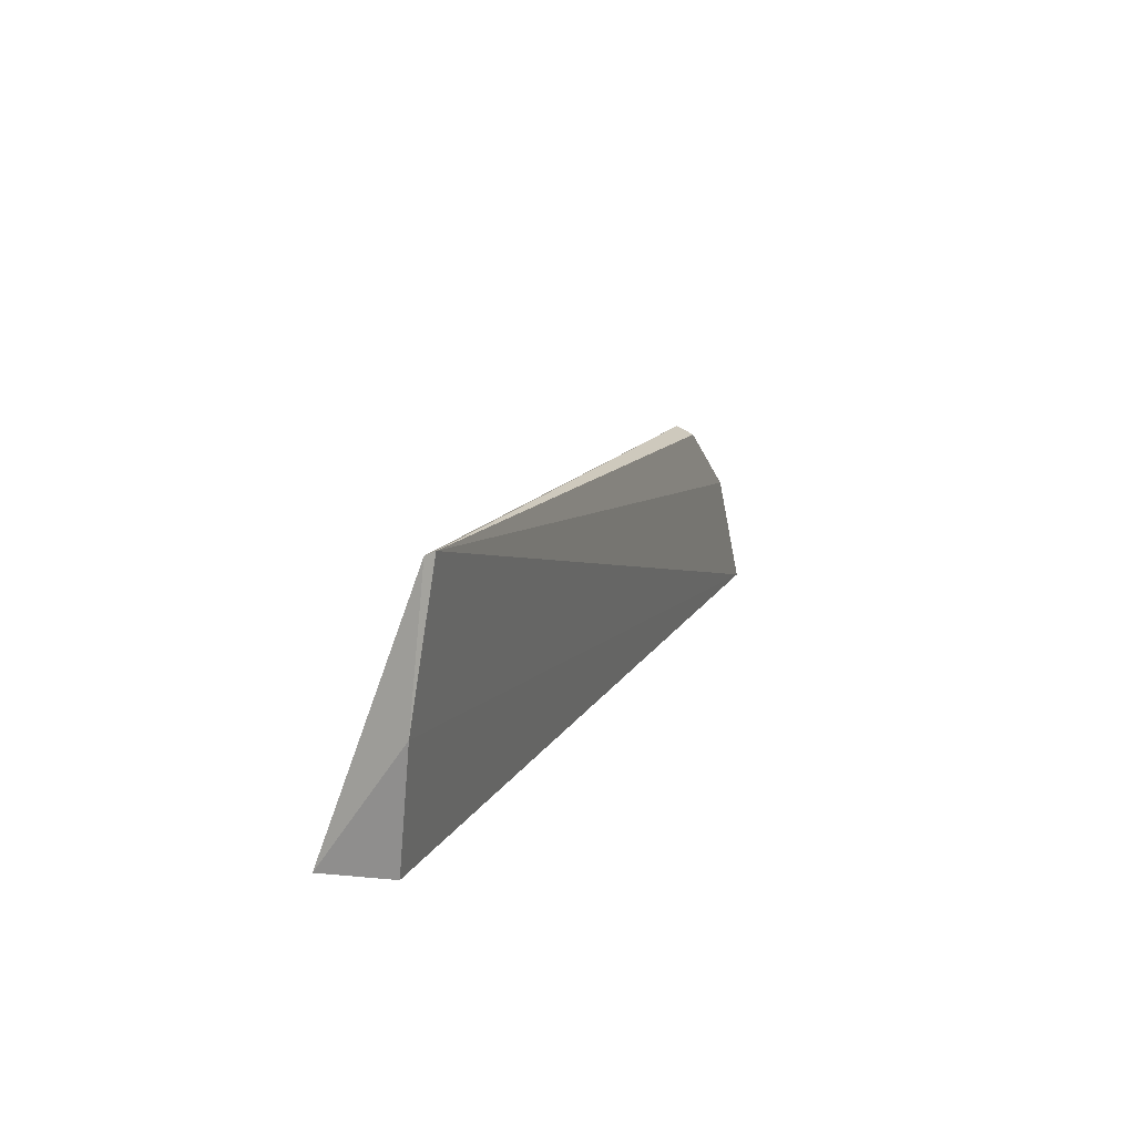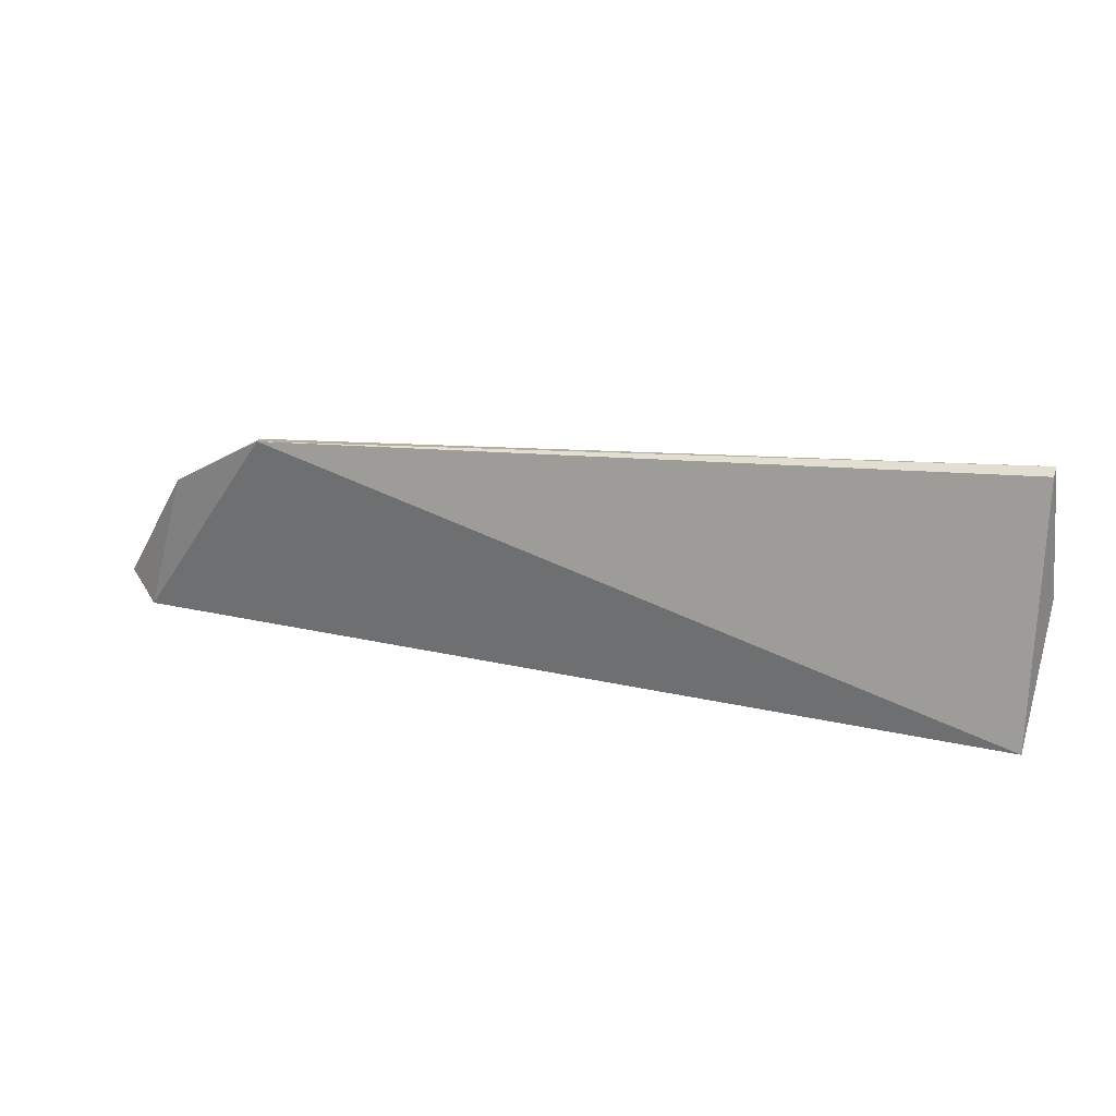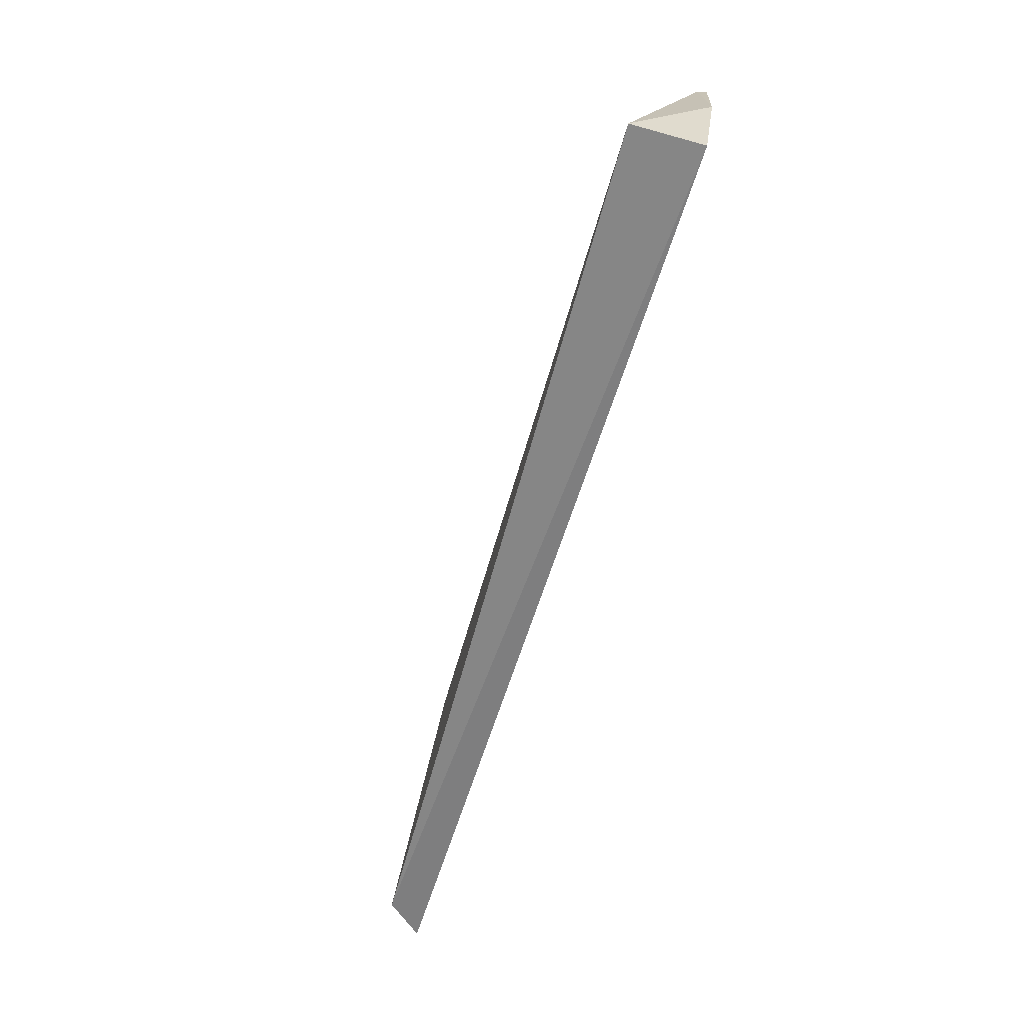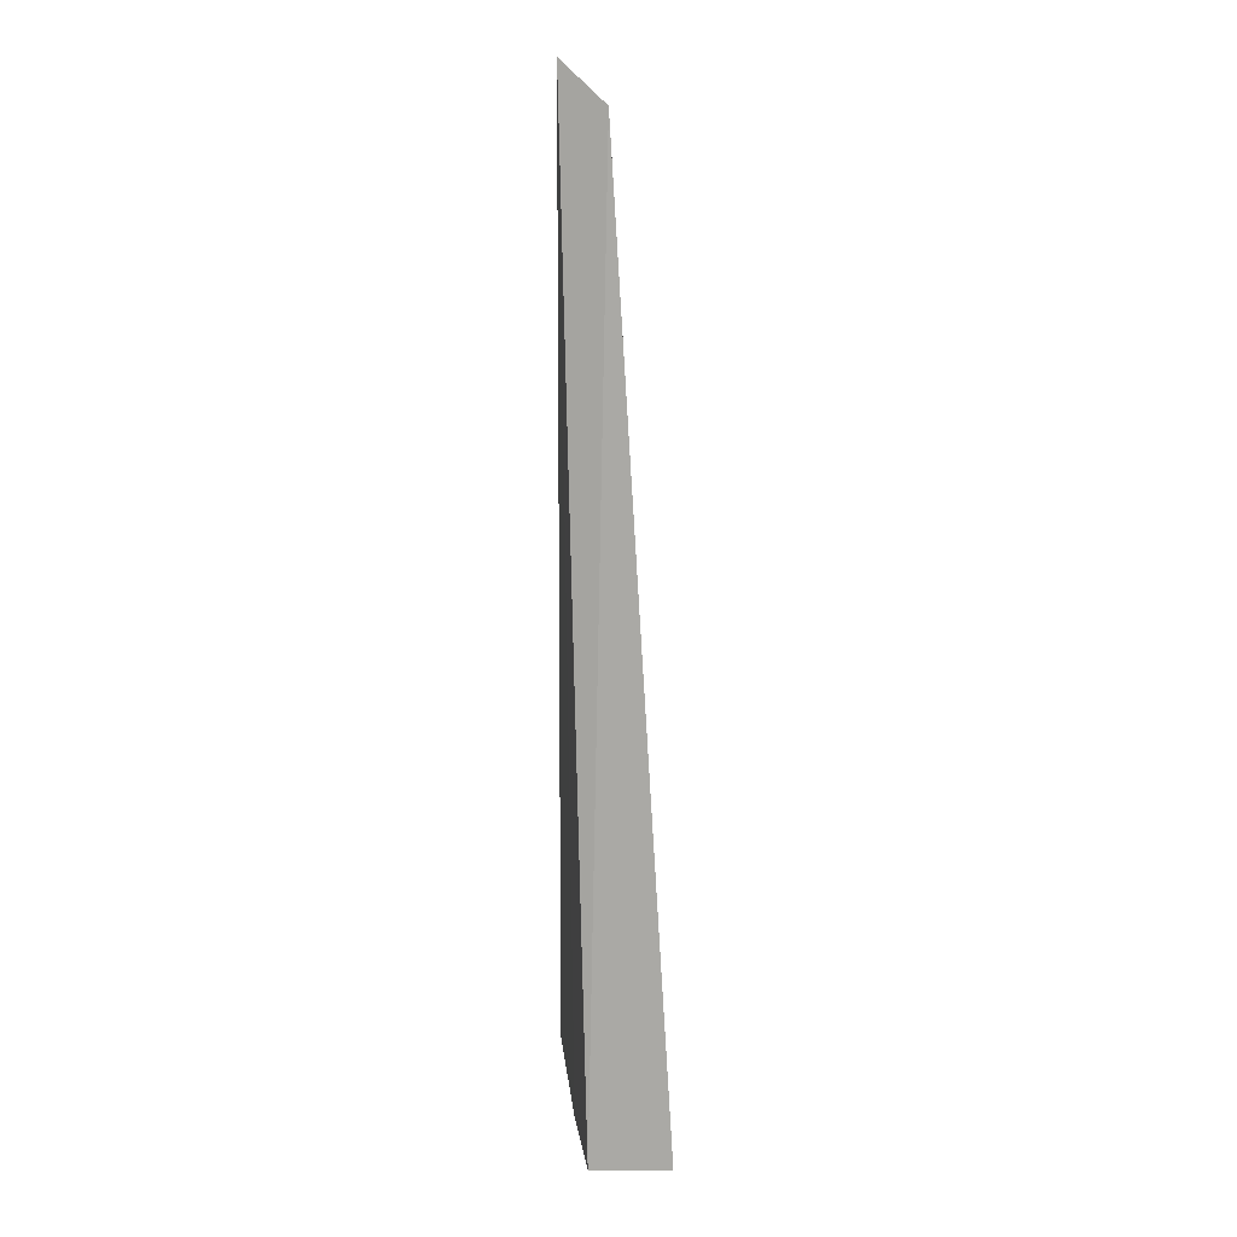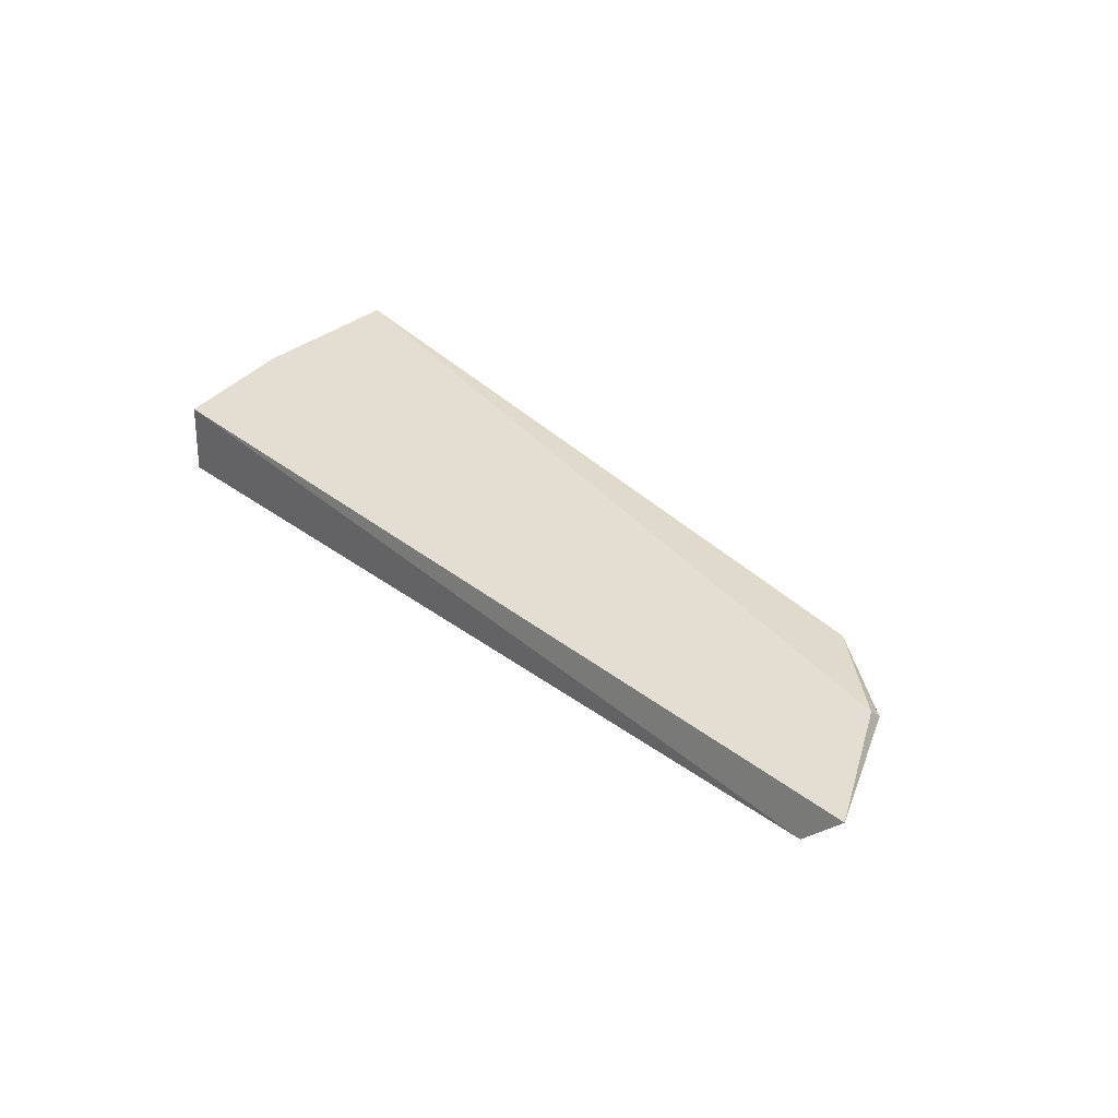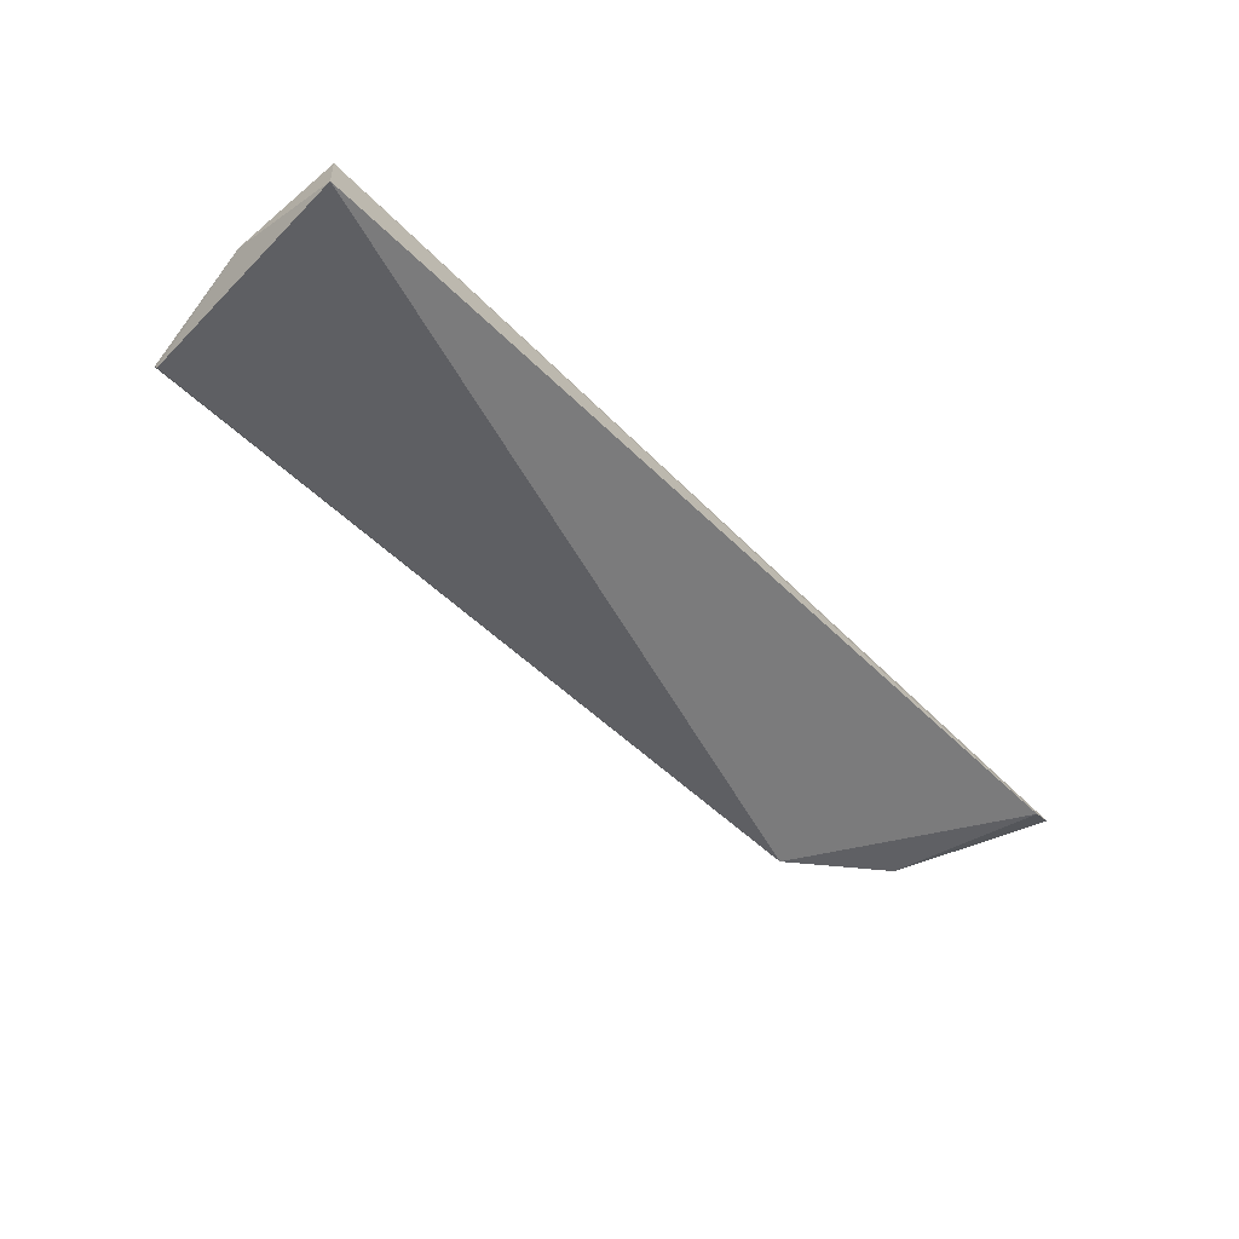
<metadata>
{"format":"obj","ext":"obj","renderer":"f3d","projection":"perspective","resolution":1024,"background":"white","views":[{"elev":15.5,"azim":-71.7,"up":"+Y"},{"elev":38.0,"azim":-168.8,"up":"+Y"},{"elev":-62.2,"azim":-109.4,"up":"+Y"},{"elev":-77.1,"azim":89.2,"up":"+Y"},{"elev":37.0,"azim":46.3,"up":"+Z"},{"elev":-65.3,"azim":-45.2,"up":"+Z"}]}
</metadata>
<code>
v 0.08318 0.1246 0.01822
v 0.08598 0.1198 0.01838
v 0.0846 0.1195 0.01684
v 0.05048 0.1198 0.01427
v 0.05076 0.1298 0.01824
v 0.05036 0.12 0.01709
v 0.07961 0.1277 0.01722
v 0.08321 0.1251 0.01769
v 0.05005 0.1245 0.0176
v 0.07972 0.1274 0.01788
v 0.05082 0.1296 0.01785
f 5 2 1
f 6 3 2
f 6 4 3
f 7 3 4
f 8 1 2
f 8 2 3
f 8 3 7
f 9 4 6
f 9 6 2
f 9 2 5
f 10 7 5
f 10 5 1
f 10 8 7
f 10 1 8
f 11 7 4
f 11 5 7
f 11 9 5
f 11 4 9

</code>
